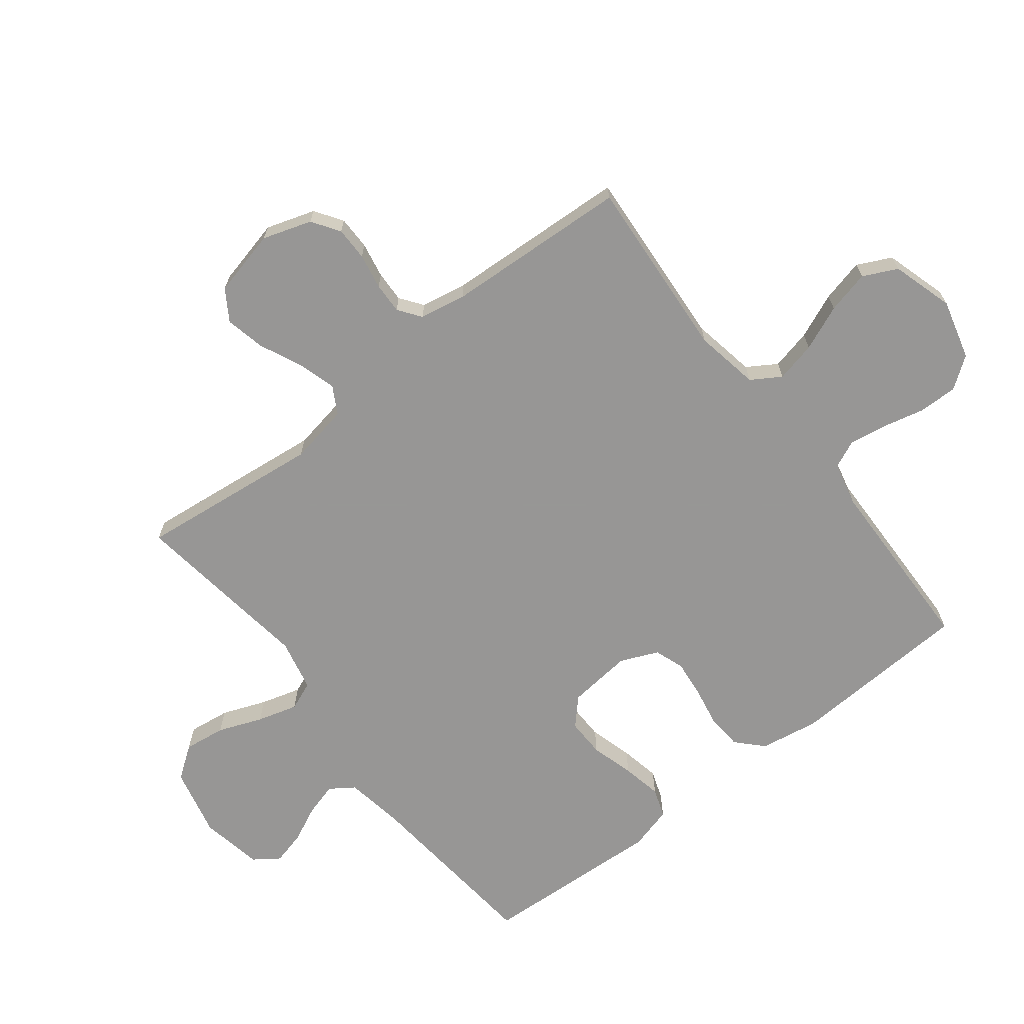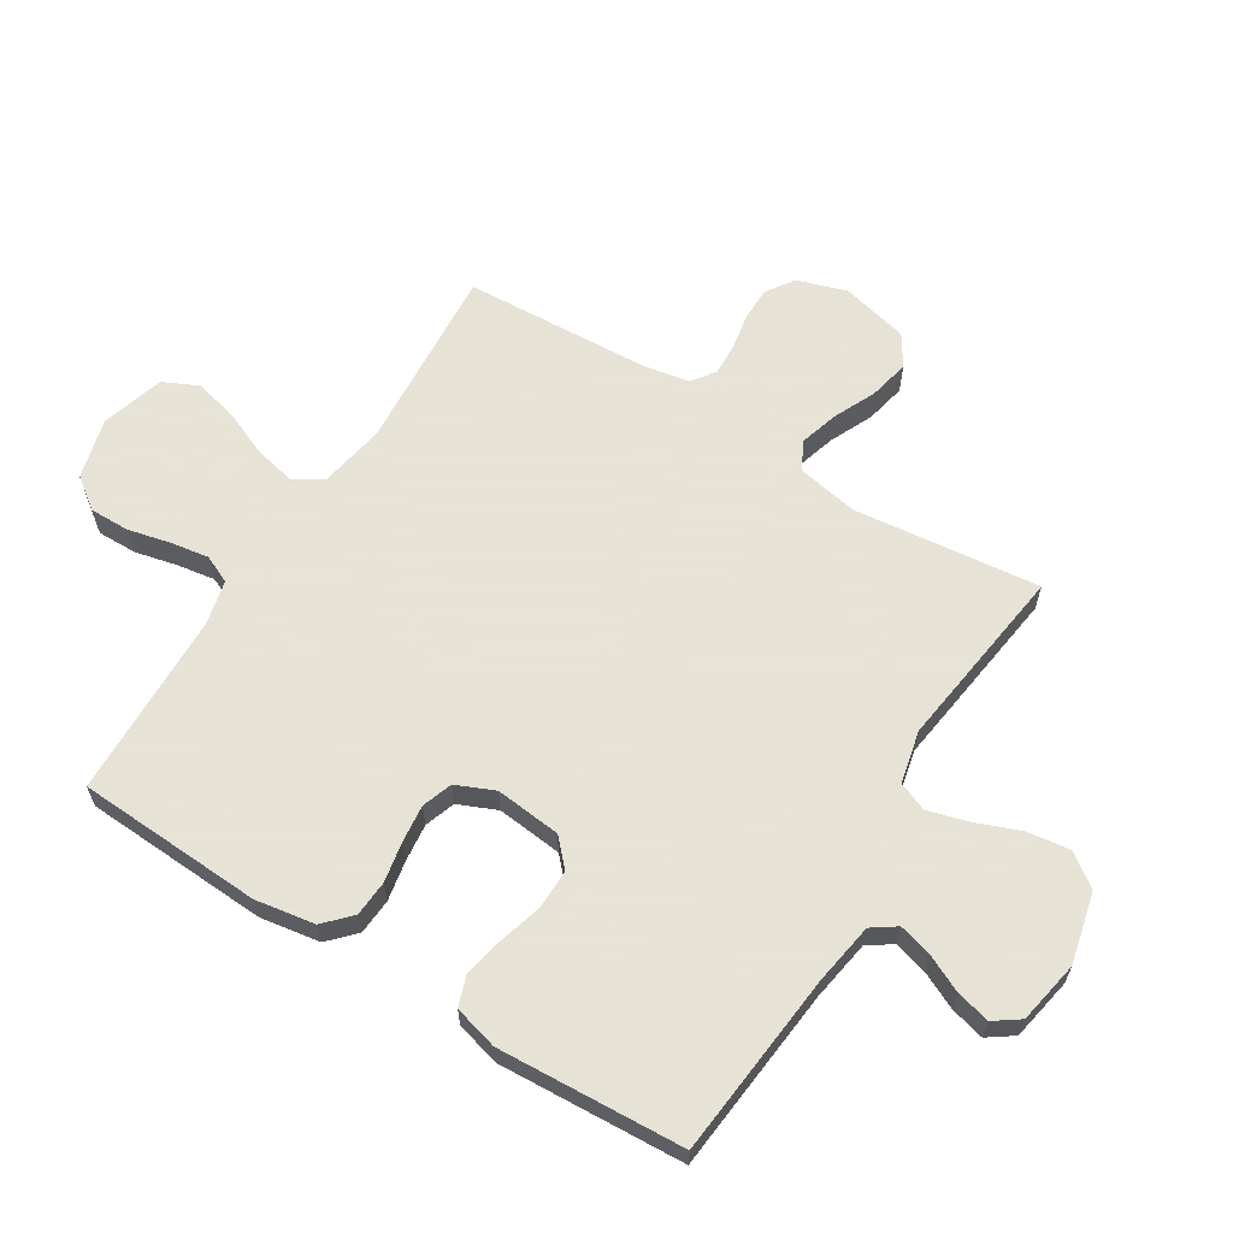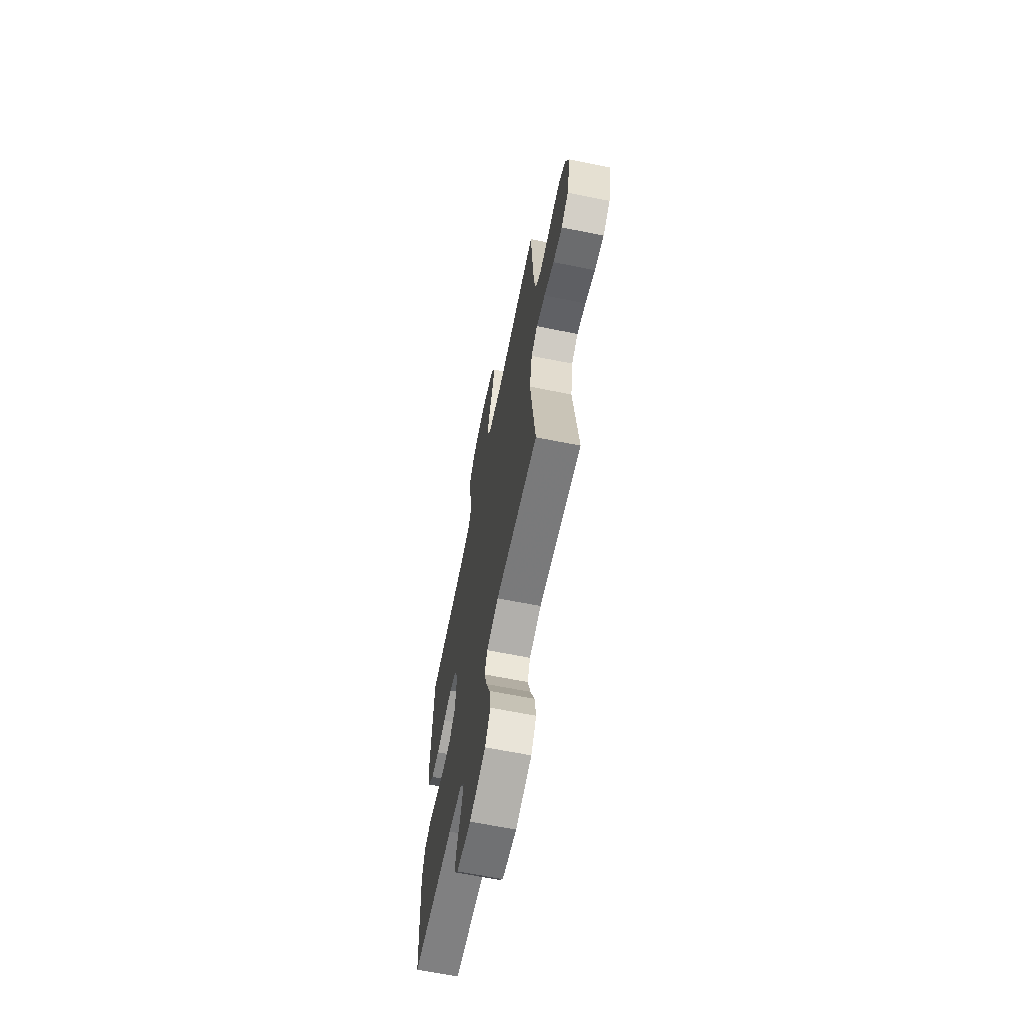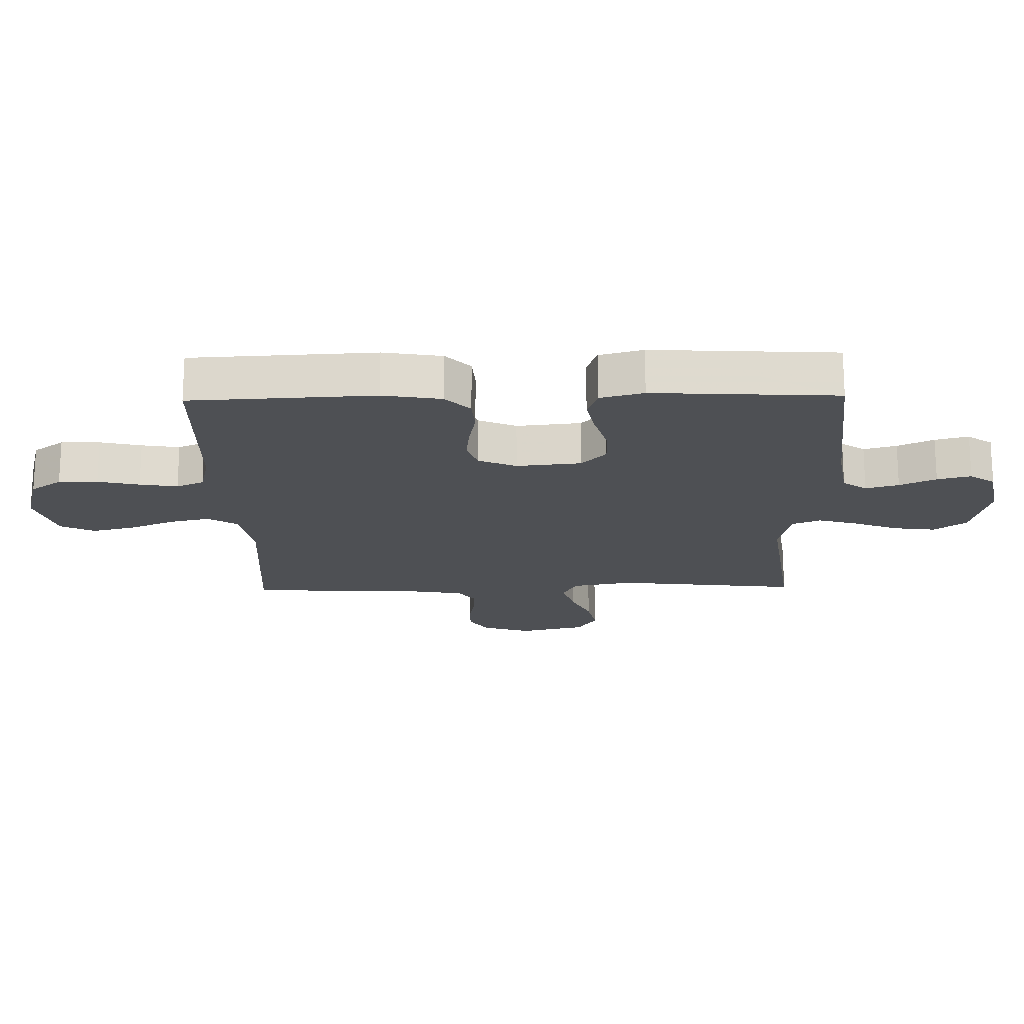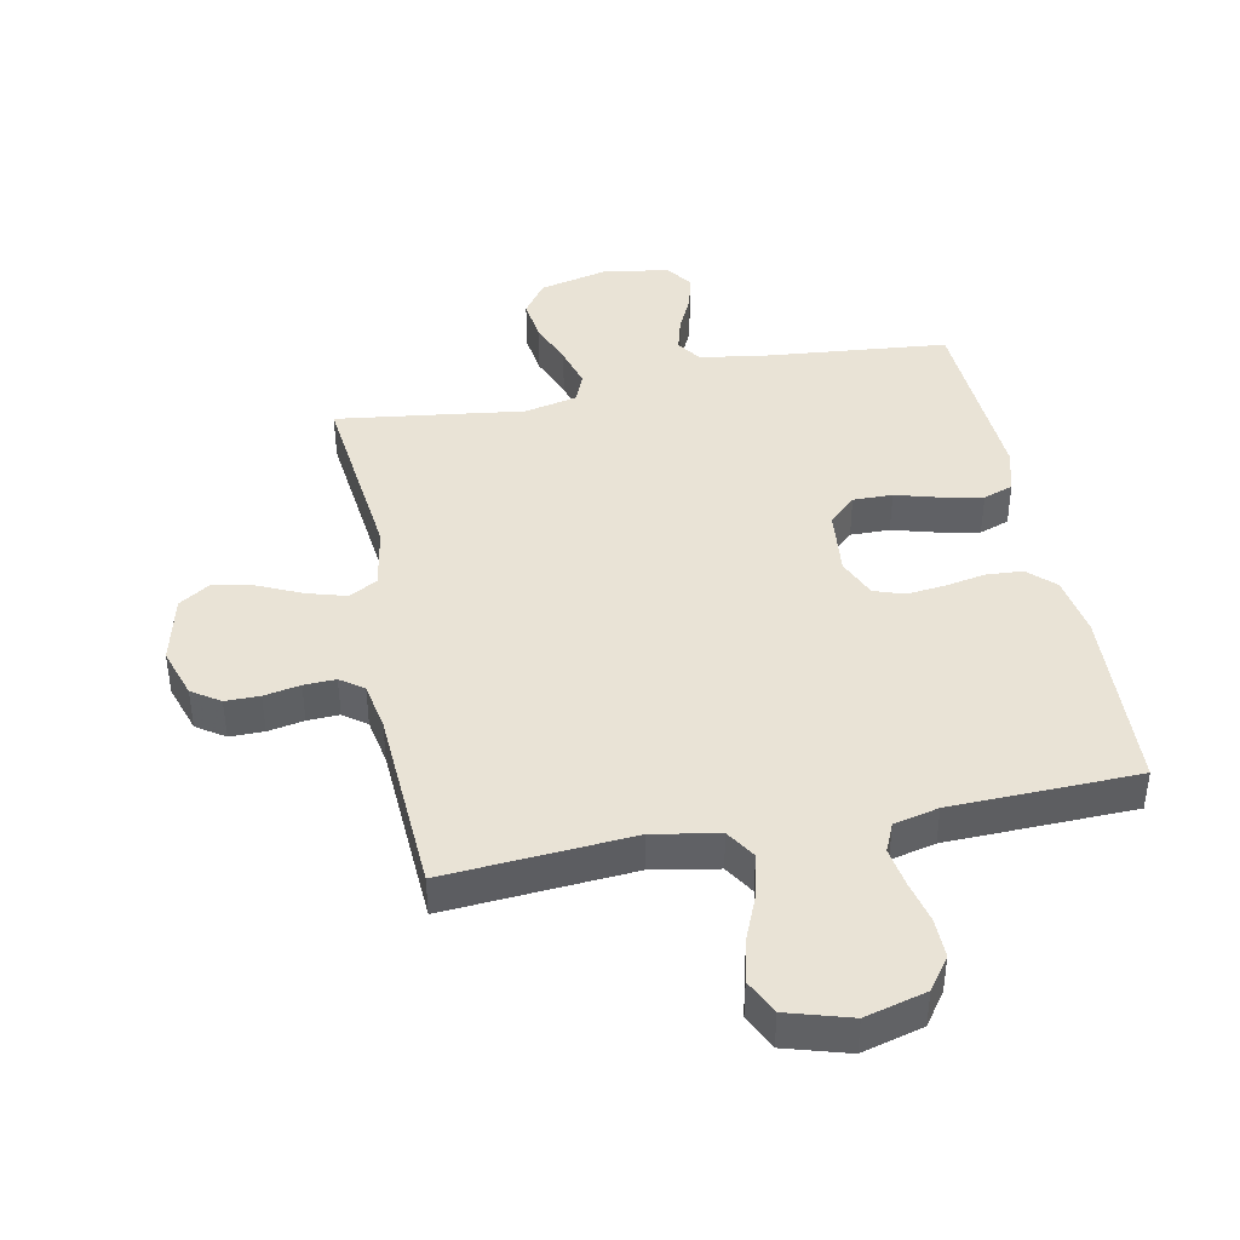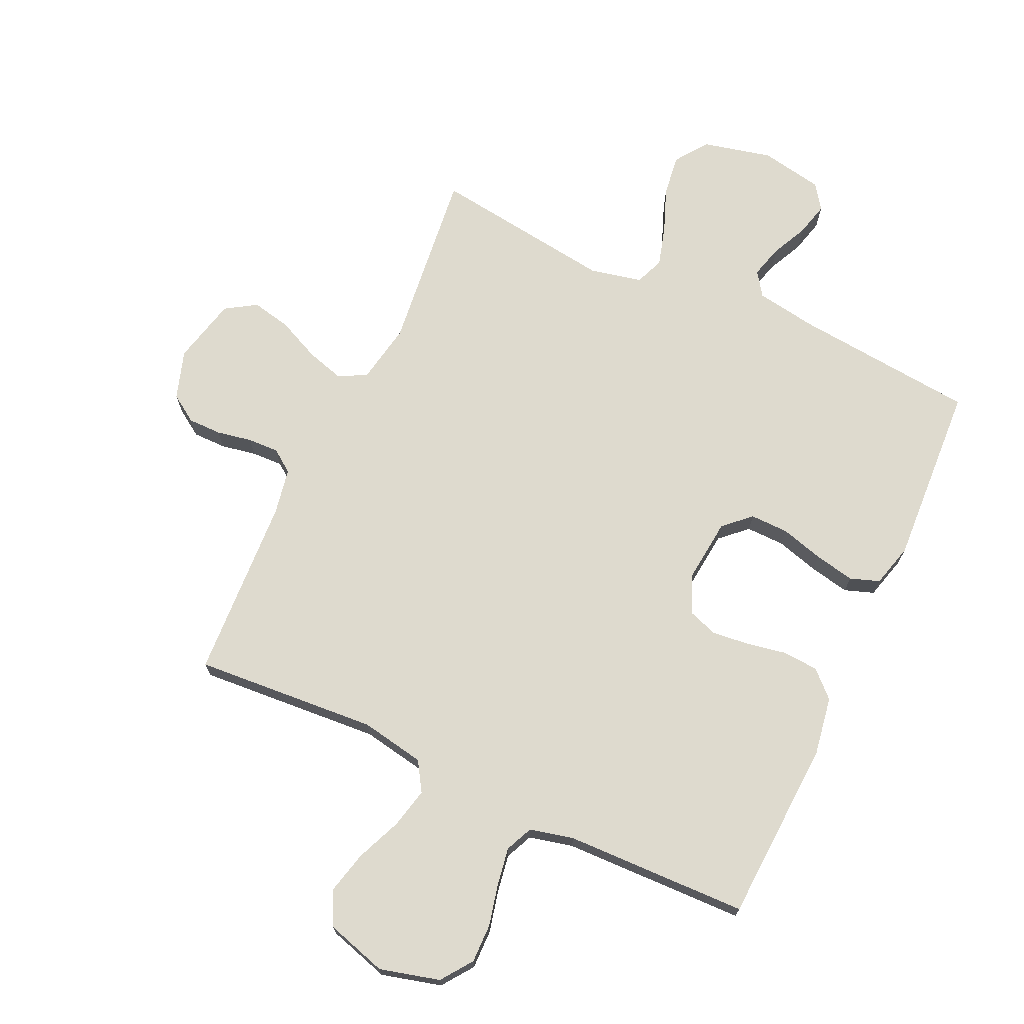
<metadata>
{"format":"obj","ext":"obj","renderer":"f3d","projection":"perspective","resolution":1024,"background":"white","views":[{"elev":-68.0,"azim":-52.0,"up":"+Y"},{"elev":62.8,"azim":121.9,"up":"+Y"},{"elev":-65.7,"azim":-101.4,"up":"+Z"},{"elev":-18.6,"azim":91.2,"up":"+Y"},{"elev":42.1,"azim":-11.3,"up":"+Y"},{"elev":71.1,"azim":24.9,"up":"+Y"}]}
</metadata>
<code>
v -0.5 0.07 -0.5
v -0.466 0.07 -0.2
v -0.484 0.07 -0.102
v -0.529 0.07 -0.077
v -0.591 0.07 -0.095
v -0.661 0.07 -0.127
v -0.726 0.07 -0.141
v -0.776 0.07 -0.109
v -0.802 0.07 0
v -0.776 0.07 0.08
v -0.731 0.07 0.11
v -0.676 0.07 0.11
v -0.618 0.07 0.099
v -0.567 0.07 0.097
v -0.53 0.07 0.124
v -0.516 0.07 0.2
v -0.5 0.07 0.5
v -0.2 0.07 0.478
v -0.095 0.07 0.497
v -0.065 0.07 0.545
v -0.08 0.07 0.611
v -0.111 0.07 0.685
v -0.128 0.07 0.755
v -0.101 0.07 0.811
v 0 0.07 0.841
v 0.098 0.07 0.815
v 0.135 0.07 0.764
v 0.134 0.07 0.7
v 0.118 0.07 0.632
v 0.108 0.07 0.57
v 0.128 0.07 0.525
v 0.2 0.07 0.508
v 0.5 0.07 0.5
v 0.515 0.07 0.2
v 0.499 0.07 0.104
v 0.457 0.07 0.064
v 0.399 0.07 0.06
v 0.335 0.07 0.072
v 0.273 0.07 0.079
v 0.224 0.07 0.062
v 0.197 0.07 0
v 0.208 0.07 -0.106
v 0.251 0.07 -0.146
v 0.314 0.07 -0.145
v 0.385 0.07 -0.125
v 0.45 0.07 -0.112
v 0.498 0.07 -0.129
v 0.517 0.07 -0.2
v 0.5 0.07 -0.5
v 0.2 0.07 -0.529
v 0.101 0.07 -0.545
v 0.074 0.07 -0.584
v 0.089 0.07 -0.638
v 0.117 0.07 -0.697
v 0.131 0.07 -0.752
v 0.102 0.07 -0.793
v 0 0.07 -0.812
v -0.114 0.07 -0.785
v -0.152 0.07 -0.732
v -0.143 0.07 -0.664
v -0.115 0.07 -0.592
v -0.096 0.07 -0.526
v -0.115 0.07 -0.479
v -0.2 0.07 -0.46
v -0.5 0 -0.5
v -0.466 0 -0.2
v -0.484 0 -0.102
v -0.529 0 -0.077
v -0.591 0 -0.095
v -0.661 0 -0.127
v -0.726 0 -0.141
v -0.776 0 -0.109
v -0.802 0 0
v -0.776 0 0.08
v -0.731 0 0.11
v -0.676 0 0.11
v -0.618 0 0.099
v -0.567 0 0.097
v -0.53 0 0.124
v -0.516 0 0.2
v -0.5 0 0.5
v -0.2 0 0.478
v -0.095 0 0.497
v -0.065 0 0.545
v -0.08 0 0.611
v -0.111 0 0.685
v -0.128 0 0.755
v -0.101 0 0.811
v 0 0 0.841
v 0.098 0 0.815
v 0.135 0 0.764
v 0.134 0 0.7
v 0.118 0 0.632
v 0.108 0 0.57
v 0.128 0 0.525
v 0.2 0 0.508
v 0.5 0 0.5
v 0.515 0 0.2
v 0.499 0 0.104
v 0.457 0 0.064
v 0.399 0 0.06
v 0.335 0 0.072
v 0.273 0 0.079
v 0.224 0 0.062
v 0.197 0 0
v 0.208 0 -0.106
v 0.251 0 -0.146
v 0.314 0 -0.145
v 0.385 0 -0.125
v 0.45 0 -0.112
v 0.498 0 -0.129
v 0.517 0 -0.2
v 0.5 0 -0.5
v 0.2 0 -0.529
v 0.101 0 -0.545
v 0.074 0 -0.584
v 0.089 0 -0.638
v 0.117 0 -0.697
v 0.131 0 -0.752
v 0.102 0 -0.793
v 0 0 -0.812
v -0.114 0 -0.785
v -0.152 0 -0.732
v -0.143 0 -0.664
v -0.115 0 -0.592
v -0.096 0 -0.526
v -0.115 0 -0.479
v -0.2 0 -0.46
f 59 60 61
f 58 59 61
f 57 58 61
f 56 57 61
f 55 56 61
f 54 55 61
f 53 54 61
f 52 53 61 62
f 51 52 62 63
f 48 49 50
f 47 48 50
f 46 47 50
f 45 46 50
f 44 45 50
f 50 51 63
f 44 50 63
f 43 44 63
f 36 37 38
f 35 36 38
f 34 35 38
f 33 34 38
f 32 33 38
f 31 32 38 39
f 30 31 39 40
f 27 28 29
f 26 27 29
f 25 26 29
f 24 25 29
f 23 24 29
f 22 23 29
f 21 22 29
f 20 21 29 30
f 30 40 41
f 20 30 41
f 19 20 41
f 16 17 18
f 19 41 42
f 18 19 42
f 16 18 42
f 15 16 42
f 11 12 13
f 10 11 13
f 9 10 13
f 8 9 13
f 7 8 13
f 6 7 13
f 5 6 13
f 4 5 13 14
f 64 1 2
f 64 2 3
f 63 64 3
f 43 63 3
f 15 42 43
f 14 15 43
f 4 14 43
f 3 4 43
f 125 124 123
f 125 123 122
f 125 122 121
f 125 121 120
f 125 120 119
f 125 119 118
f 125 118 117
f 126 125 117 116
f 127 126 116 115
f 114 113 112
f 114 112 111
f 114 111 110
f 114 110 109
f 114 109 108
f 127 115 114
f 127 114 108
f 127 108 107
f 102 101 100
f 102 100 99
f 102 99 98
f 102 98 97
f 102 97 96
f 103 102 96 95
f 104 103 95 94
f 93 92 91
f 93 91 90
f 93 90 89
f 93 89 88
f 93 88 87
f 93 87 86
f 93 86 85
f 94 93 85 84
f 105 104 94
f 105 94 84
f 105 84 83
f 82 81 80
f 106 105 83
f 106 83 82
f 106 82 80
f 106 80 79
f 77 76 75
f 77 75 74
f 77 74 73
f 77 73 72
f 77 72 71
f 77 71 70
f 77 70 69
f 78 77 69 68
f 66 65 128
f 67 66 128
f 67 128 127
f 67 127 107
f 107 106 79
f 107 79 78
f 107 78 68
f 107 68 67
f 1 65 66 2
f 2 66 67 3
f 3 67 68 4
f 4 68 69 5
f 5 69 70 6
f 6 70 71 7
f 7 71 72 8
f 8 72 73 9
f 9 73 74 10
f 10 74 75 11
f 11 75 76 12
f 12 76 77 13
f 13 77 78 14
f 14 78 79 15
f 15 79 80 16
f 16 80 81 17
f 17 81 82 18
f 18 82 83 19
f 19 83 84 20
f 20 84 85 21
f 21 85 86 22
f 22 86 87 23
f 23 87 88 24
f 24 88 89 25
f 25 89 90 26
f 26 90 91 27
f 27 91 92 28
f 28 92 93 29
f 29 93 94 30
f 30 94 95 31
f 31 95 96 32
f 32 96 97 33
f 33 97 98 34
f 34 98 99 35
f 35 99 100 36
f 36 100 101 37
f 37 101 102 38
f 38 102 103 39
f 39 103 104 40
f 40 104 105 41
f 41 105 106 42
f 42 106 107 43
f 43 107 108 44
f 44 108 109 45
f 45 109 110 46
f 46 110 111 47
f 47 111 112 48
f 48 112 113 49
f 49 113 114 50
f 50 114 115 51
f 51 115 116 52
f 52 116 117 53
f 53 117 118 54
f 54 118 119 55
f 55 119 120 56
f 56 120 121 57
f 57 121 122 58
f 58 122 123 59
f 59 123 124 60
f 60 124 125 61
f 61 125 126 62
f 62 126 127 63
f 63 127 128 64
f 64 128 65 1

</code>
